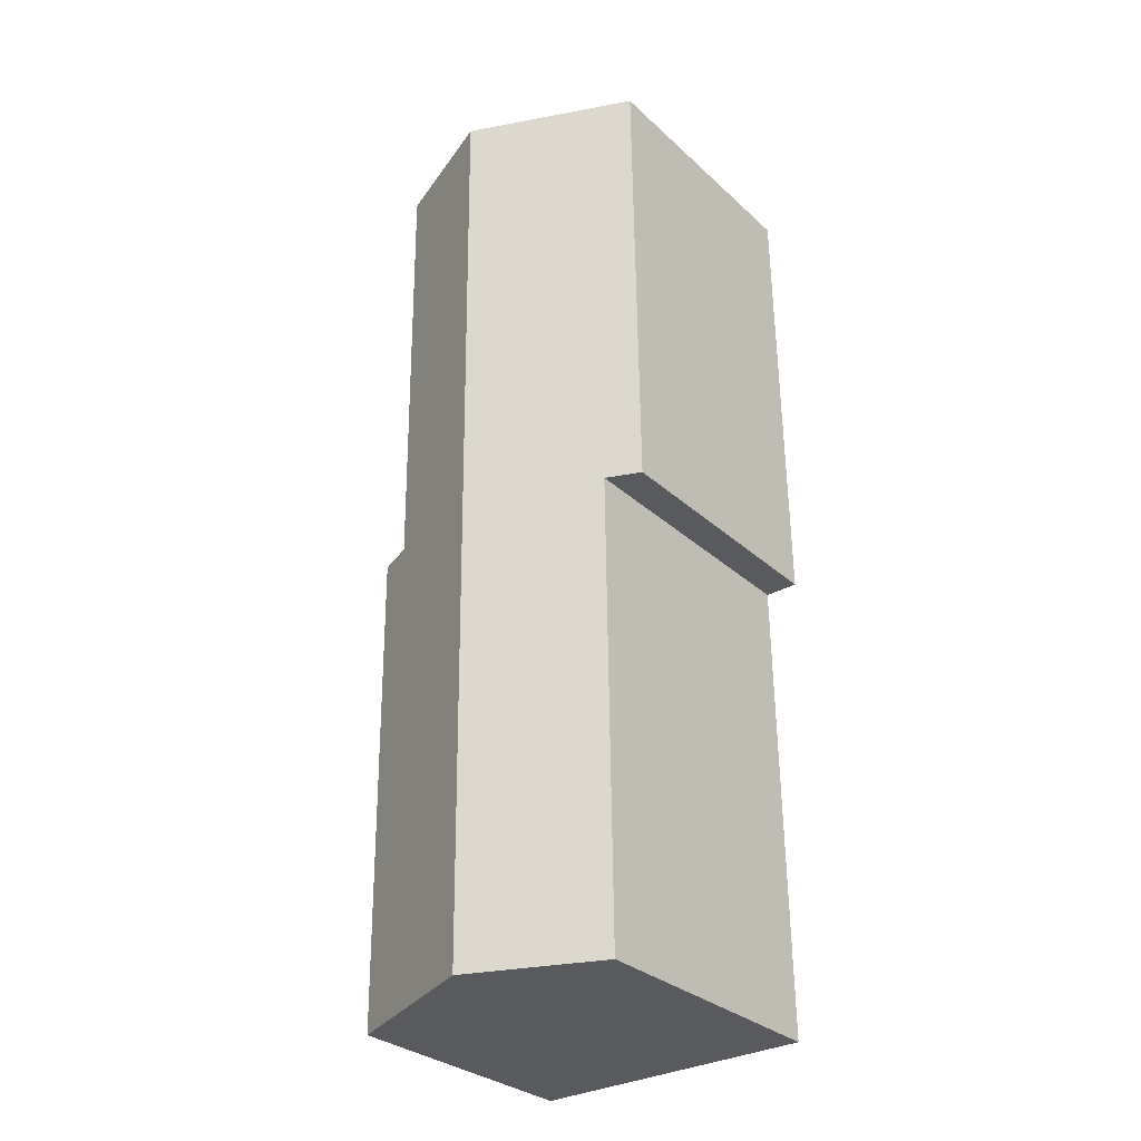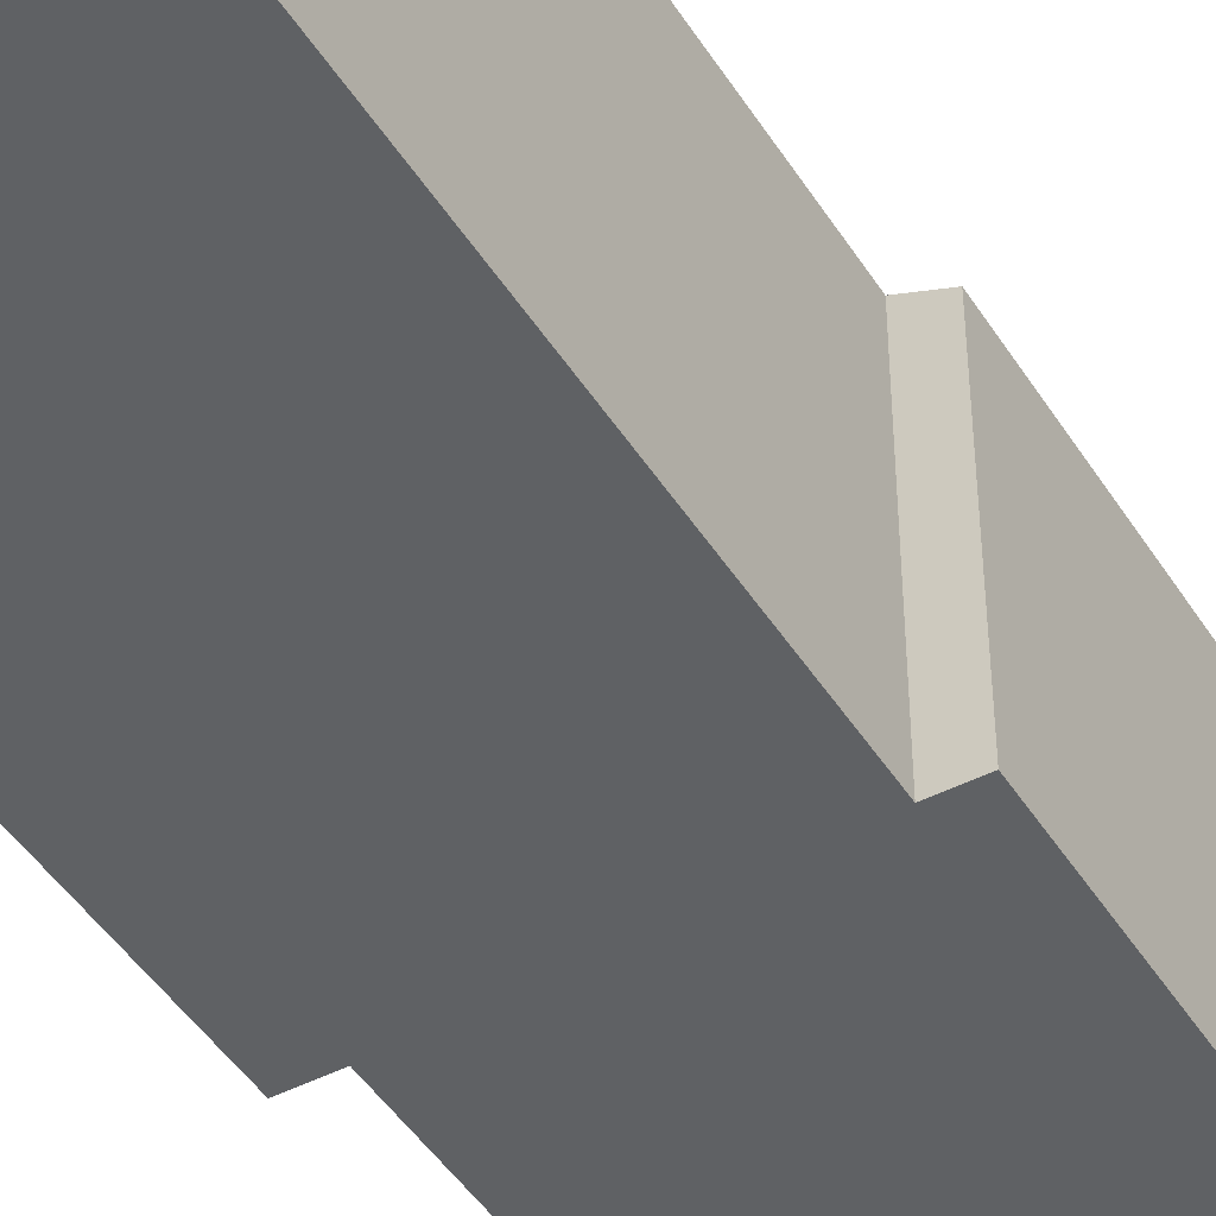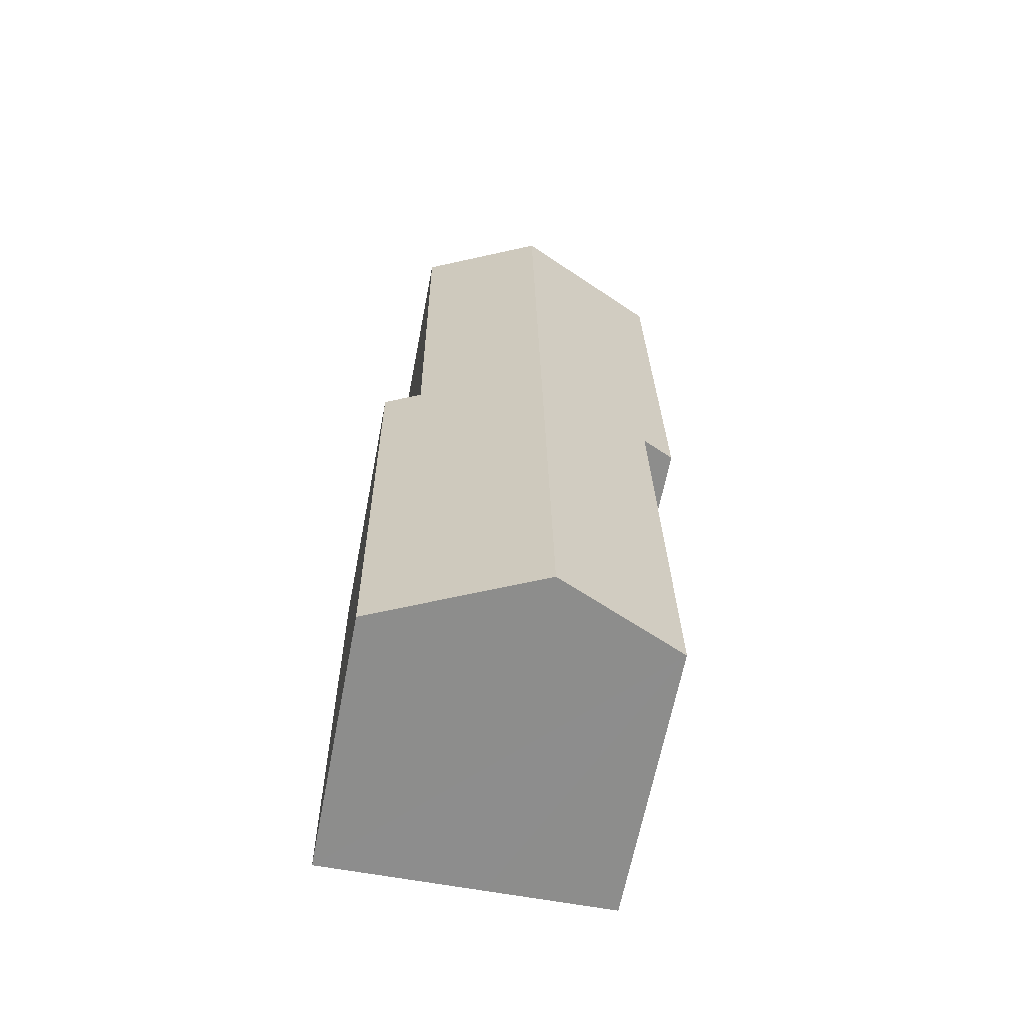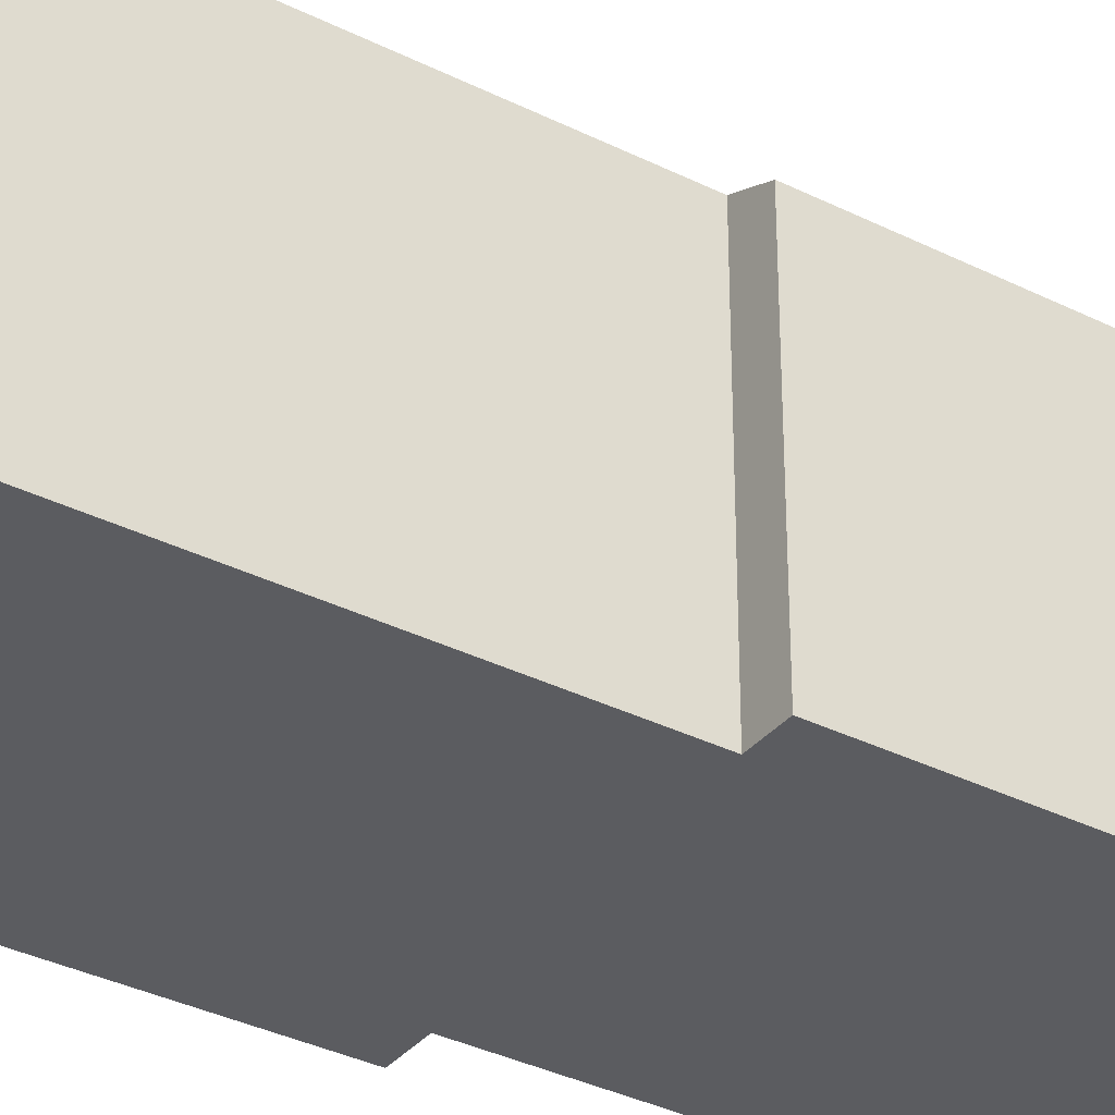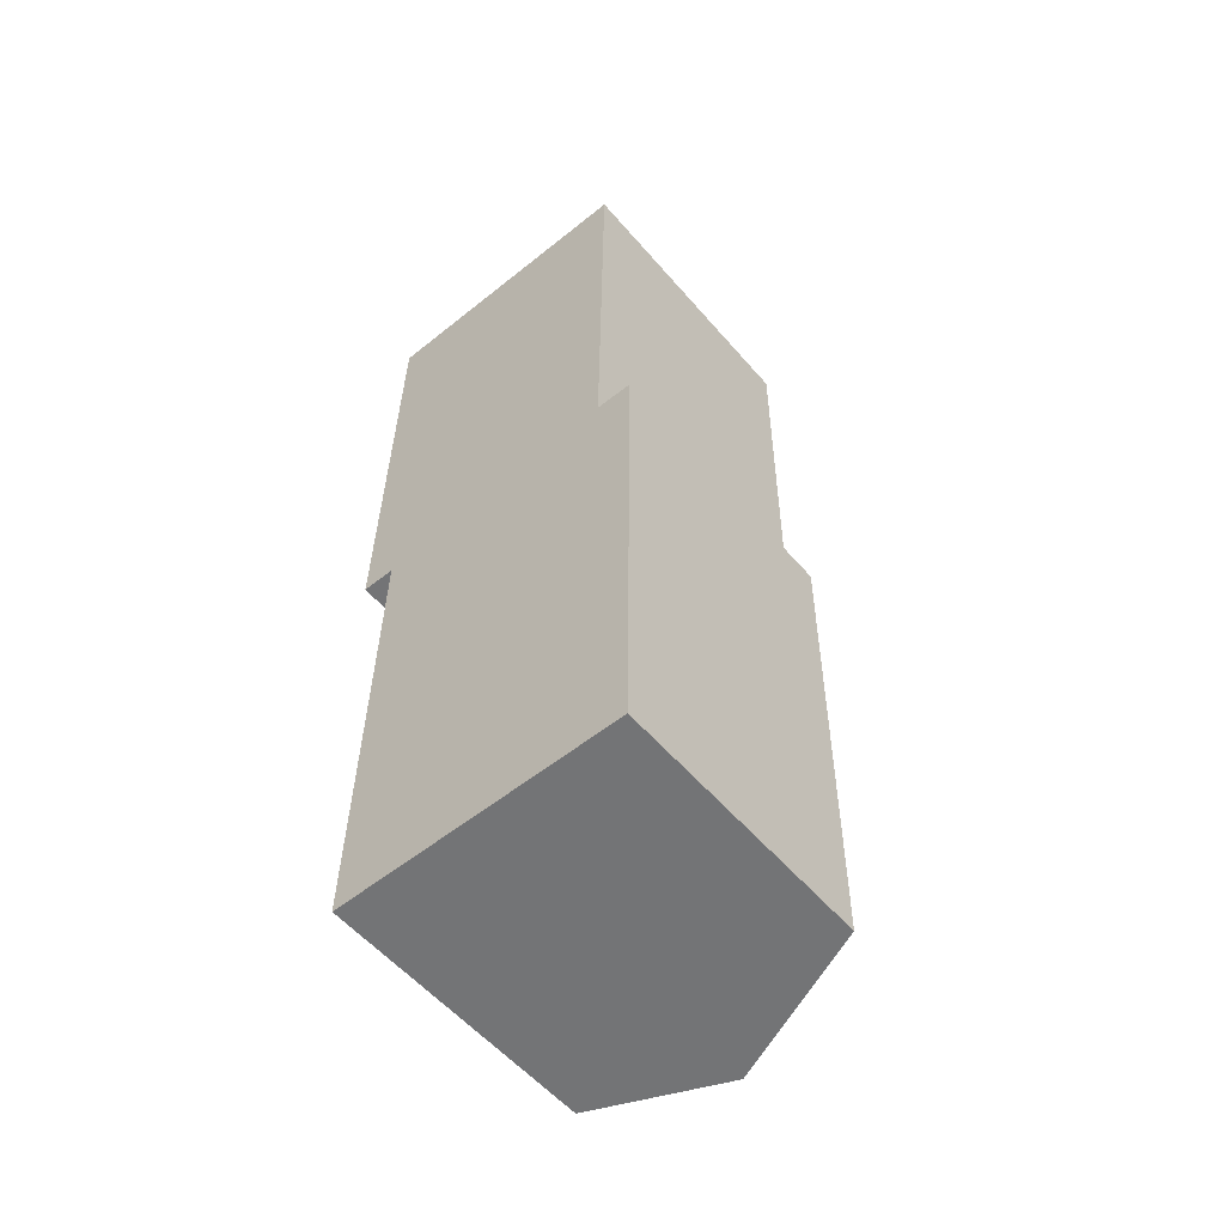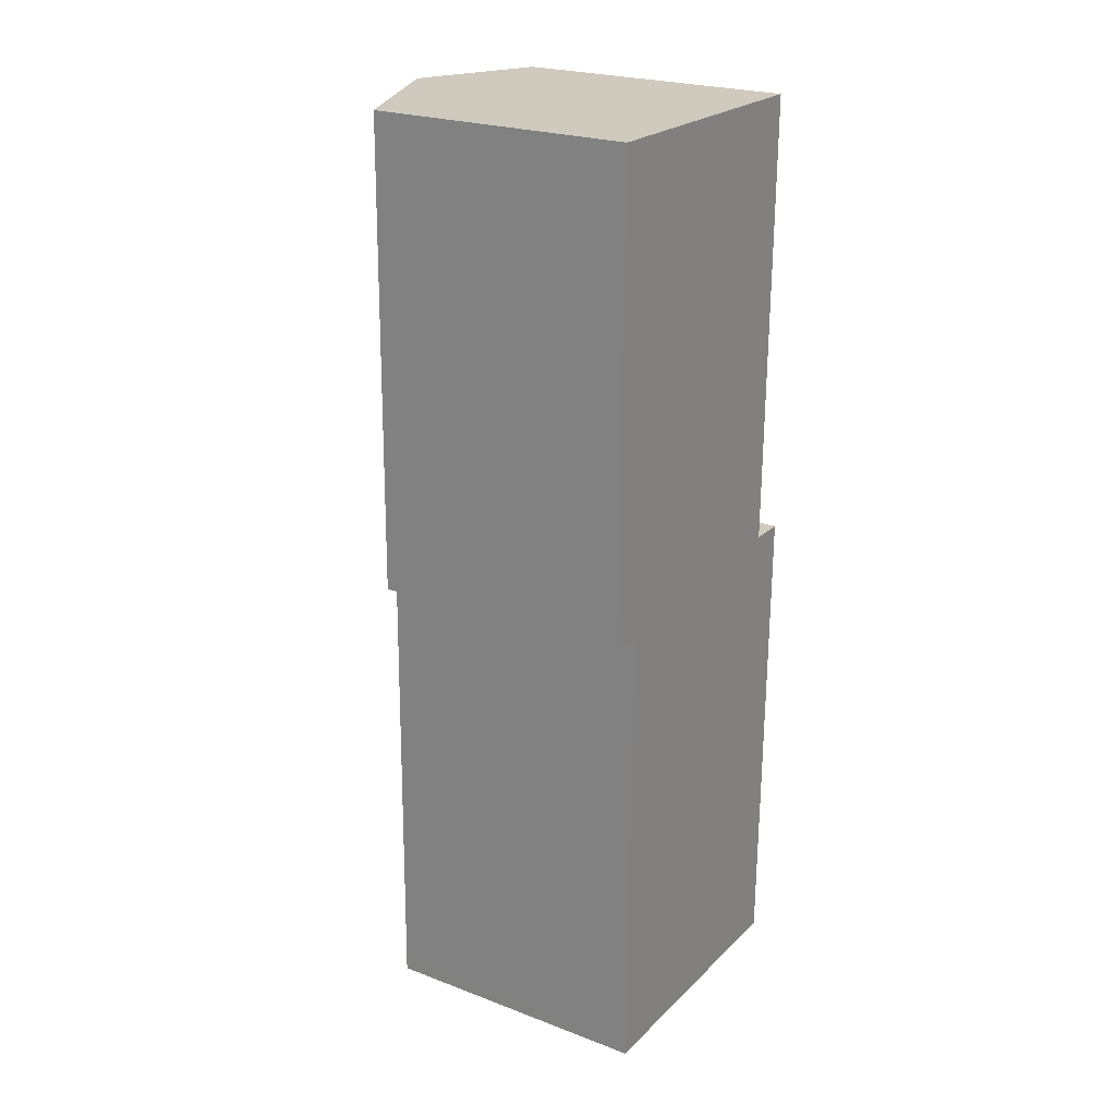
<metadata>
{"format":"obj","ext":"obj","renderer":"f3d","projection":"perspective","resolution":1024,"background":"white","views":[{"elev":-30.6,"azim":-142.1,"up":"+Z"},{"elev":-46.0,"azim":-148.7,"up":"+Y"},{"elev":-64.6,"azim":169.1,"up":"+Z"},{"elev":-35.0,"azim":-123.0,"up":"+Y"},{"elev":-56.6,"azim":40.2,"up":"+Z"},{"elev":23.5,"azim":-57.5,"up":"+Z"}]}
</metadata>
<code>
v  6.798 13.62 19.1
v  0 10.79 6.605e-16
v  0.236 10.79 19.18
v  1.371 11.38 -0.017
v  6.325 13.62 -19.32
v  1.145 11.38 -18.33
v  2.272 11.87 -19.27
v  1.134 11.38 -19.26
v  13.02 10.79 -8.311
v  11.63 11.44 0.575
v  13.13 10.79 0.557
v  11.86 11.44 19.04
v  11.75 11.44 10.44
v  11.71 11.44 7.352
v  12.99 10.79 -11.04
v  12.89 10.79 -19.4
v  12.89 1.188e-15 -19.4
v  6.325 1.183e-15 -19.32
v  2.272 1.18e-15 -19.27
v  1.134 1.179e-15 -19.26
v  1.371 1.041e-18 -0.017
v  0 0 0
v  1.145 1.122e-15 -18.33
v  0.236 -1.174e-15 19.18
v  11.86 -1.166e-15 19.04
v  6.798 -1.169e-15 19.1
v  11.63 -3.521e-17 0.575
v  13.13 -3.411e-17 0.557
v  11.75 -6.394e-16 10.44
v  11.71 -4.502e-16 7.352
v  12.99 6.762e-16 -11.04
v  13.02 5.089e-16 -8.311
g defaultobject
f 1 2 3
f 2 1 4
f 4 1 5
f 4 5 6
f 6 5 7
f 6 7 8
f 9 10 11
f 12 5 1
f 5 12 13
f 5 13 14
f 5 14 10
f 5 10 9
f 5 9 15
f 5 15 16
f 17 5 16
f 5 17 7
f 7 17 8
f 8 17 18
f 8 18 19
f 8 19 20
f 21 2 4
f 2 21 22
f 20 6 8
f 6 20 4
f 4 20 21
f 21 20 23
f 22 3 2
f 3 22 24
f 24 1 3
f 1 24 12
f 12 24 25
f 25 24 26
f 27 11 10
f 11 27 28
f 25 13 12
f 13 25 14
f 14 25 29
f 14 29 10
f 10 29 30
f 10 30 27
f 15 17 16
f 17 15 9
f 17 9 31
f 31 9 11
f 31 11 32
f 32 11 28
f 31 18 17
f 18 31 19
f 19 31 20
f 20 31 23
f 23 31 21
f 21 31 32
f 21 32 28
f 21 28 27
f 21 27 30
f 21 30 22
f 22 30 24
f 24 30 29
f 24 29 25
f 24 25 26

</code>
